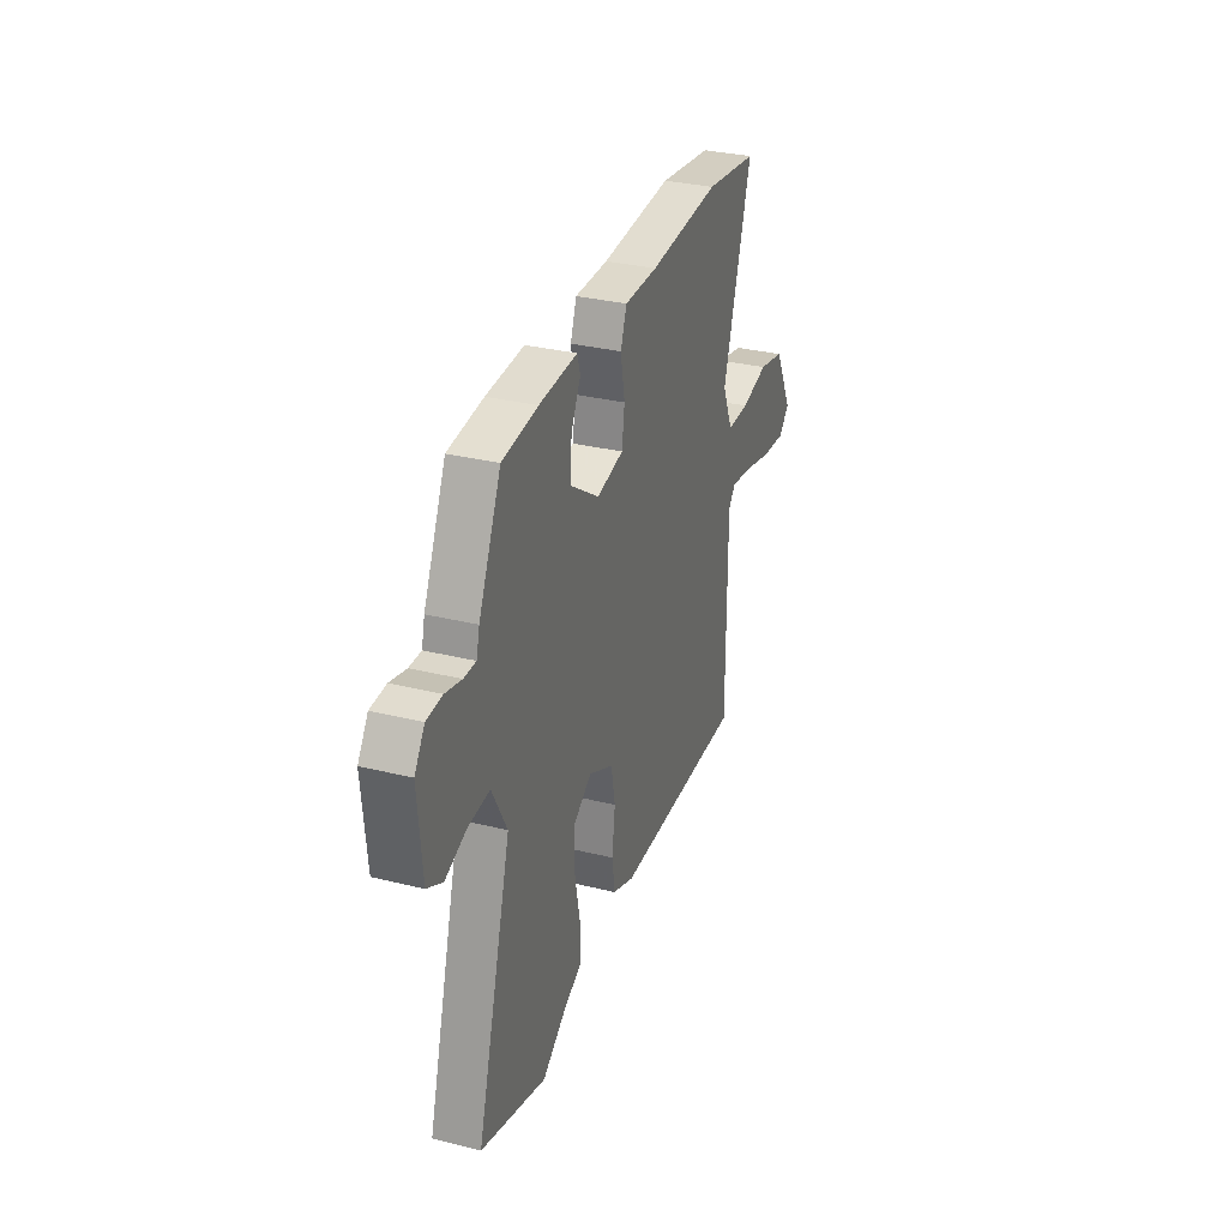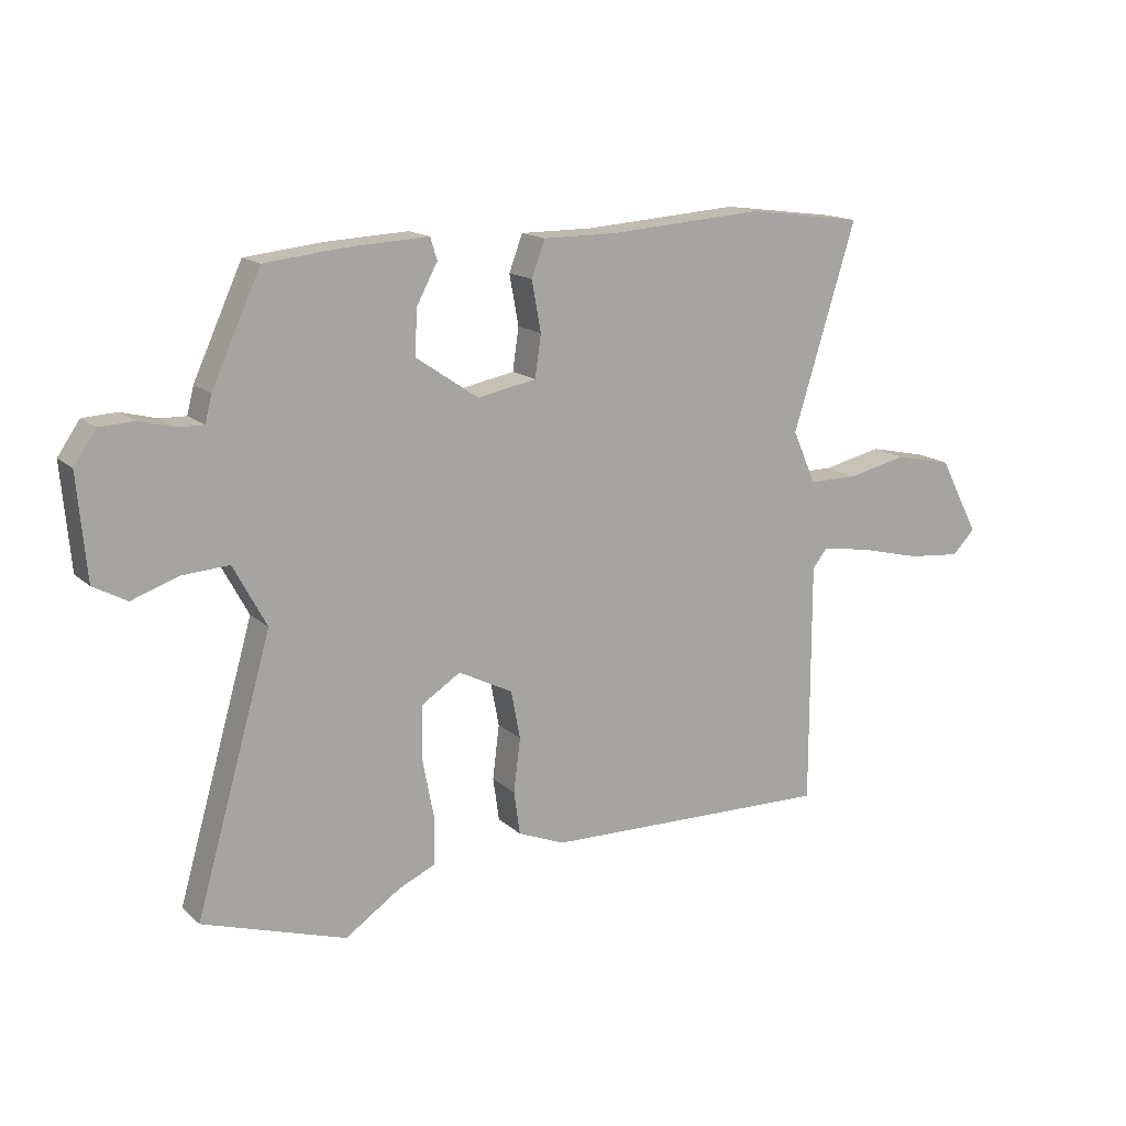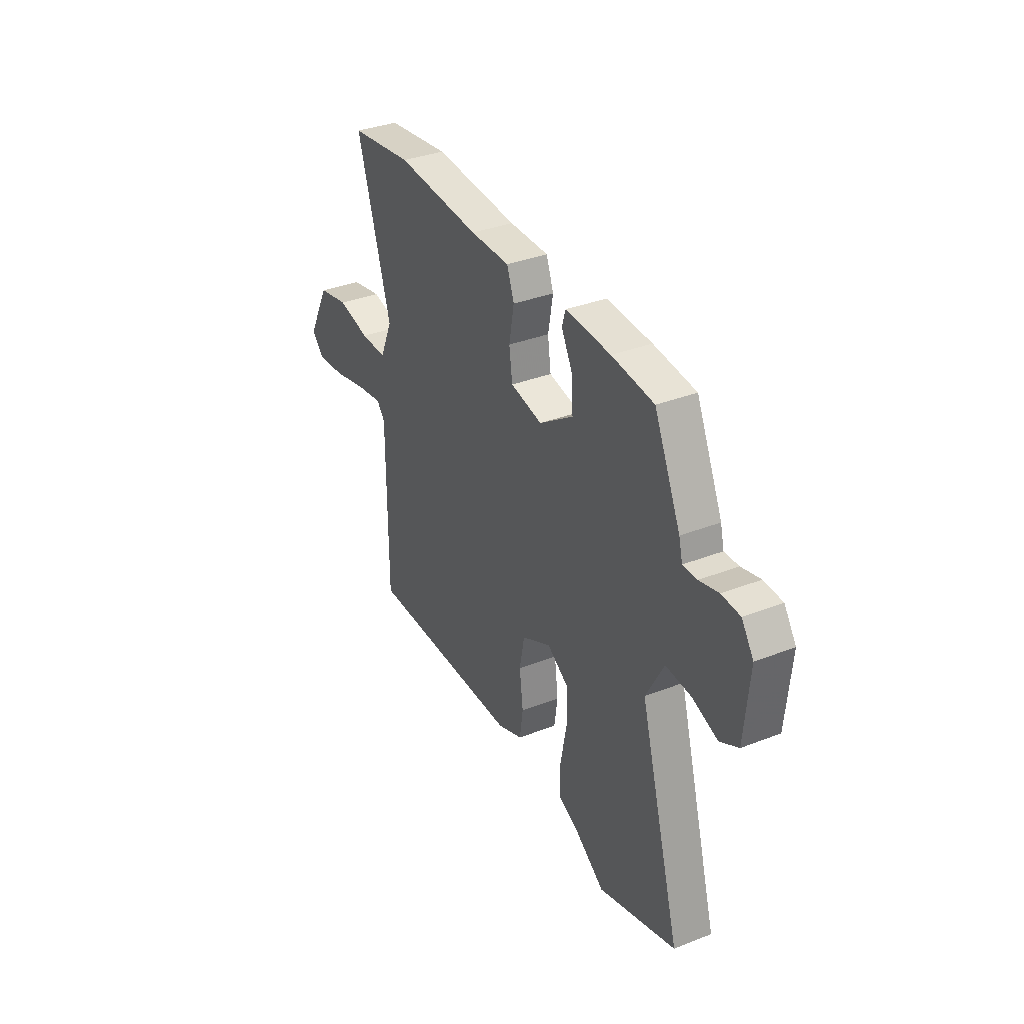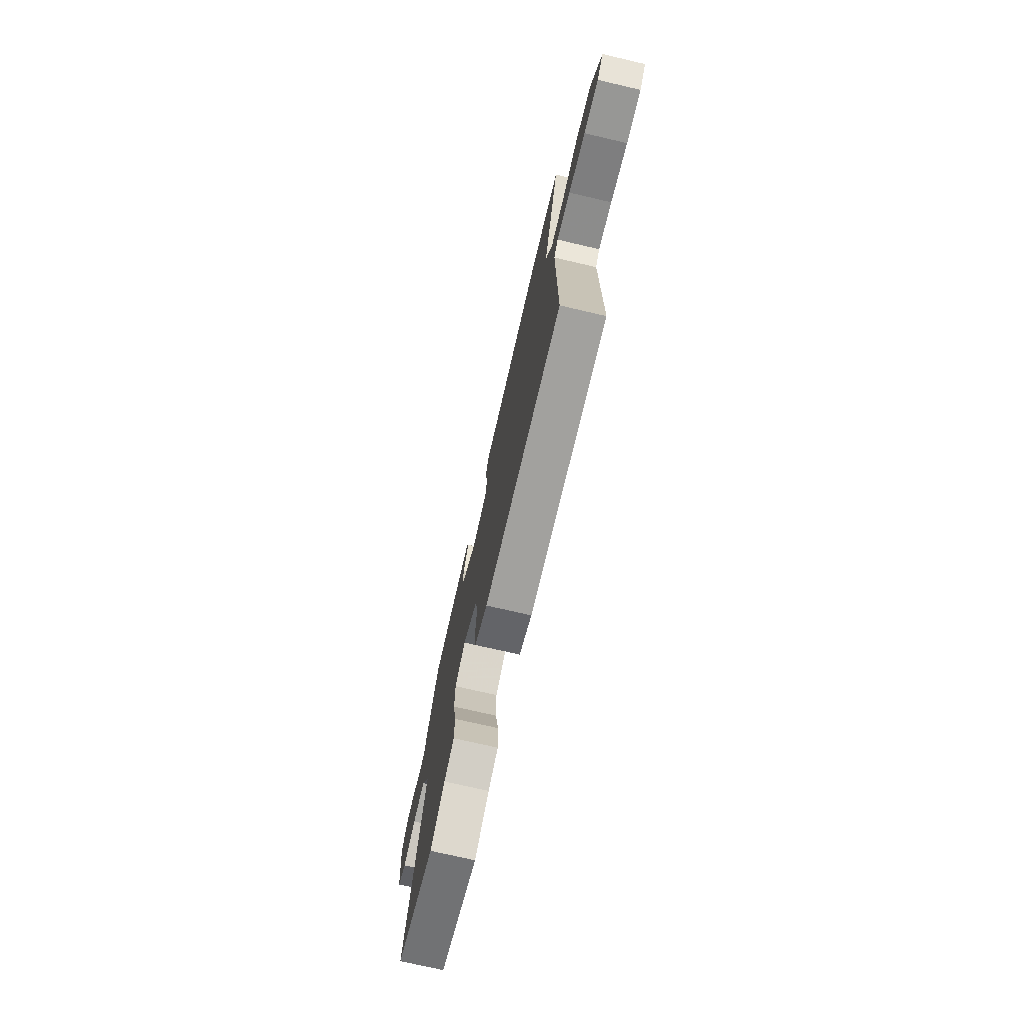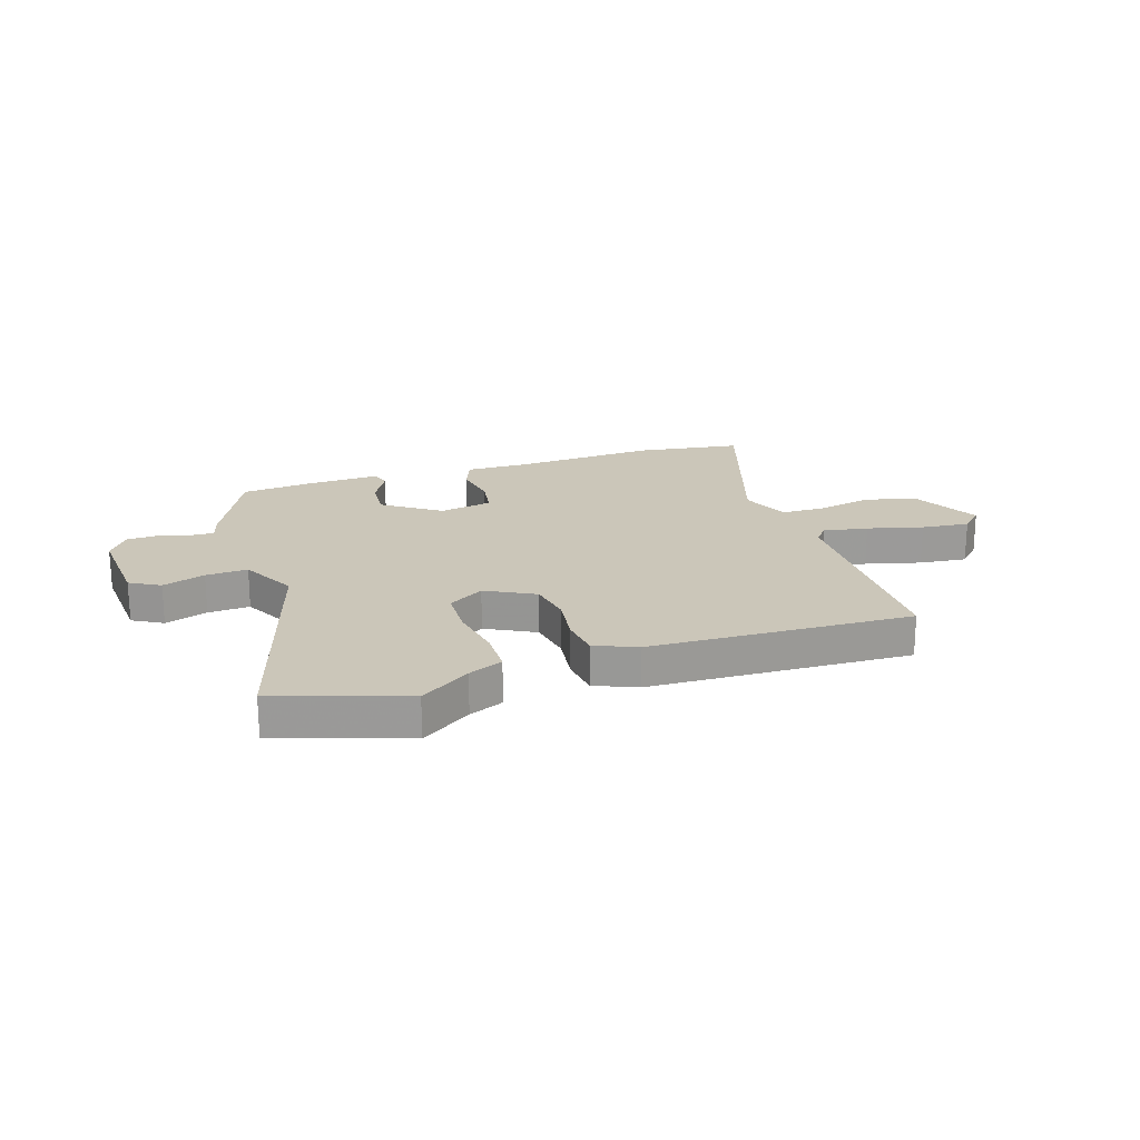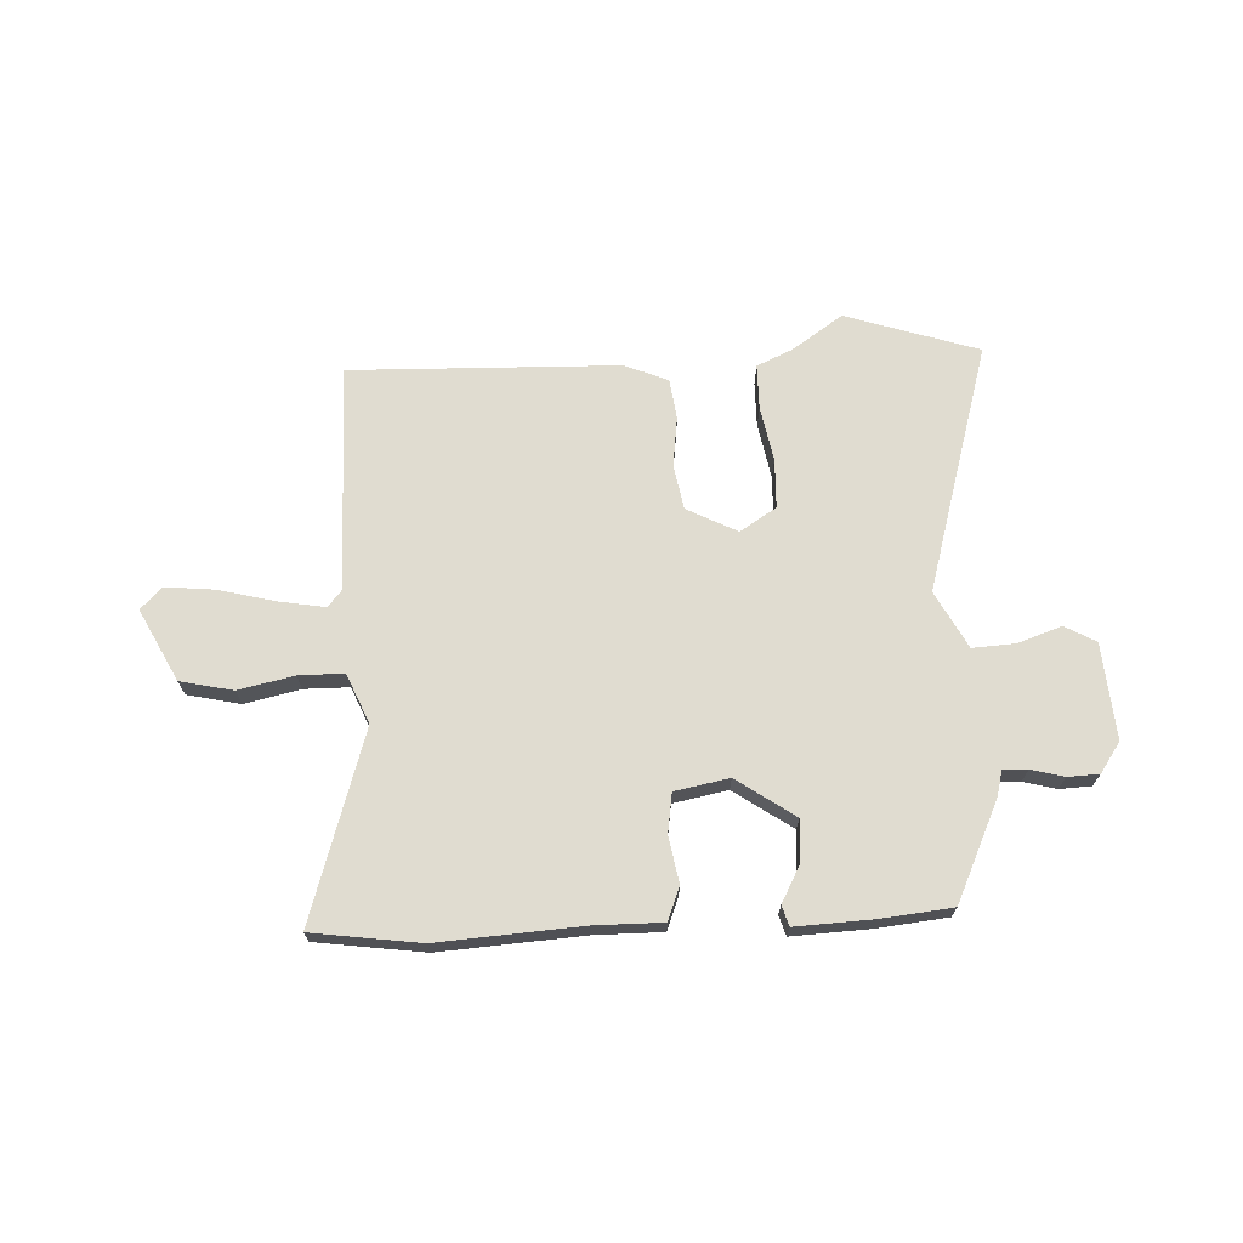
<metadata>
{"format":"obj","ext":"obj","renderer":"f3d","projection":"perspective","resolution":1024,"background":"white","views":[{"elev":31.7,"azim":109.2,"up":"+Z"},{"elev":15.3,"azim":150.4,"up":"+Z"},{"elev":35.0,"azim":62.5,"up":"+Z"},{"elev":-73.3,"azim":-103.1,"up":"+Z"},{"elev":20.8,"azim":162.7,"up":"+Y"},{"elev":69.7,"azim":-2.3,"up":"+Y"}]}
</metadata>
<code>
v -0.559 0.07 0.492
v -0.368 0.07 0.517
v -0.113 0.07 0.499
v 0.006 0.07 0.499
v 0.028 0.07 0.44
v 0.013 0.07 0.358
v 0.023 0.07 0.289
v 0.119 0.07 0.27
v 0.222 0.07 0.34
v 0.218 0.07 0.414
v 0.184 0.07 0.478
v 0.195 0.07 0.514
v 0.331 0.07 0.507
v 0.458 0.07 0.493
v 0.538 0.07 0.318
v 0.549 0.07 0.274
v 0.592 0.07 0.275
v 0.65 0.07 0.29
v 0.706 0.07 0.287
v 0.742 0.07 0.234
v 0.727 0.07 0.065
v 0.672 0.07 0.035
v 0.595 0.07 0.062
v 0.519 0.07 0.067
v 0.465 0.07 -0.033
v 0.59 0.07 -0.471
v 0.355 0.07 -0.546
v 0.265 0.07 -0.484
v 0.203 0.07 -0.456
v 0.203 0.07 -0.377
v 0.222 0.07 -0.279
v 0.22 0.07 -0.193
v 0.156 0.07 -0.152
v 0.067 0.07 -0.197
v 0.052 0.07 -0.276
v 0.063 0.07 -0.364
v 0.053 0.07 -0.435
v -0.024 0.07 -0.466
v -0.5 0.07 -0.476
v -0.5 0.07 -0.076
v -0.525 0.07 -0.046
v -0.606 0.07 -0.059
v -0.707 0.07 -0.084
v -0.794 0.07 -0.092
v -0.832 0.07 -0.054
v -0.766 0.07 0.072
v -0.672 0.07 0.092
v -0.574 0.07 0.07
v -0.494 0.07 0.07
v -0.456 0.07 0.157
v -0.559 0 0.492
v -0.368 0 0.517
v -0.113 0 0.499
v 0.006 0 0.499
v 0.028 0 0.44
v 0.013 0 0.358
v 0.023 0 0.289
v 0.119 0 0.27
v 0.222 0 0.34
v 0.218 0 0.414
v 0.184 0 0.478
v 0.195 0 0.514
v 0.331 0 0.507
v 0.458 0 0.493
v 0.538 0 0.318
v 0.549 0 0.274
v 0.592 0 0.275
v 0.65 0 0.29
v 0.706 0 0.287
v 0.742 0 0.234
v 0.727 0 0.065
v 0.672 0 0.035
v 0.595 0 0.062
v 0.519 0 0.067
v 0.465 0 -0.033
v 0.59 0 -0.471
v 0.355 0 -0.546
v 0.265 0 -0.484
v 0.203 0 -0.456
v 0.203 0 -0.377
v 0.222 0 -0.279
v 0.22 0 -0.193
v 0.156 0 -0.152
v 0.067 0 -0.197
v 0.052 0 -0.276
v 0.063 0 -0.364
v 0.053 0 -0.435
v -0.024 0 -0.466
v -0.5 0 -0.476
v -0.5 0 -0.076
v -0.525 0 -0.046
v -0.606 0 -0.059
v -0.707 0 -0.084
v -0.794 0 -0.092
v -0.832 0 -0.054
v -0.766 0 0.072
v -0.672 0 0.092
v -0.574 0 0.07
v -0.494 0 0.07
v -0.456 0 0.157
f 45 46 47 48
f 45 48 49
f 42 43 44 45
f 41 42 45 49
f 40 41 49 50
f 38 39 40 50
f 35 36 37 38
f 34 35 38 50
f 28 29 30 31
f 28 31 32
f 25 26 27 28
f 25 28 32
f 24 25 32 33
f 20 21 22 23
f 20 23 24
f 17 18 19 20
f 16 17 20 24
f 10 11 12 13
f 9 10 13 14
f 8 9 14 15
f 3 4 5 6
f 3 6 7
f 2 3 7
f 1 2 7
f 50 1 7
f 34 50 7 8
f 16 24 33 34
f 8 15 16 34
f 98 97 96 95
f 99 98 95
f 95 94 93 92
f 99 95 92 91
f 100 99 91 90
f 100 90 89 88
f 88 87 86 85
f 100 88 85 84
f 81 80 79 78
f 82 81 78
f 78 77 76 75
f 82 78 75
f 83 82 75 74
f 73 72 71 70
f 74 73 70
f 70 69 68 67
f 74 70 67 66
f 63 62 61 60
f 64 63 60 59
f 65 64 59 58
f 56 55 54 53
f 57 56 53
f 57 53 52
f 57 52 51
f 57 51 100
f 58 57 100 84
f 84 83 74 66
f 84 66 65 58
f 1 51 52 2
f 2 52 53 3
f 3 53 54 4
f 4 54 55 5
f 5 55 56 6
f 6 56 57 7
f 7 57 58 8
f 8 58 59 9
f 9 59 60 10
f 10 60 61 11
f 11 61 62 12
f 12 62 63 13
f 13 63 64 14
f 14 64 65 15
f 15 65 66 16
f 16 66 67 17
f 17 67 68 18
f 18 68 69 19
f 19 69 70 20
f 20 70 71 21
f 21 71 72 22
f 22 72 73 23
f 23 73 74 24
f 24 74 75 25
f 25 75 76 26
f 26 76 77 27
f 27 77 78 28
f 28 78 79 29
f 29 79 80 30
f 30 80 81 31
f 31 81 82 32
f 32 82 83 33
f 33 83 84 34
f 34 84 85 35
f 35 85 86 36
f 36 86 87 37
f 37 87 88 38
f 38 88 89 39
f 39 89 90 40
f 40 90 91 41
f 41 91 92 42
f 42 92 93 43
f 43 93 94 44
f 44 94 95 45
f 45 95 96 46
f 46 96 97 47
f 47 97 98 48
f 48 98 99 49
f 49 99 100 50
f 50 100 51 1

</code>
